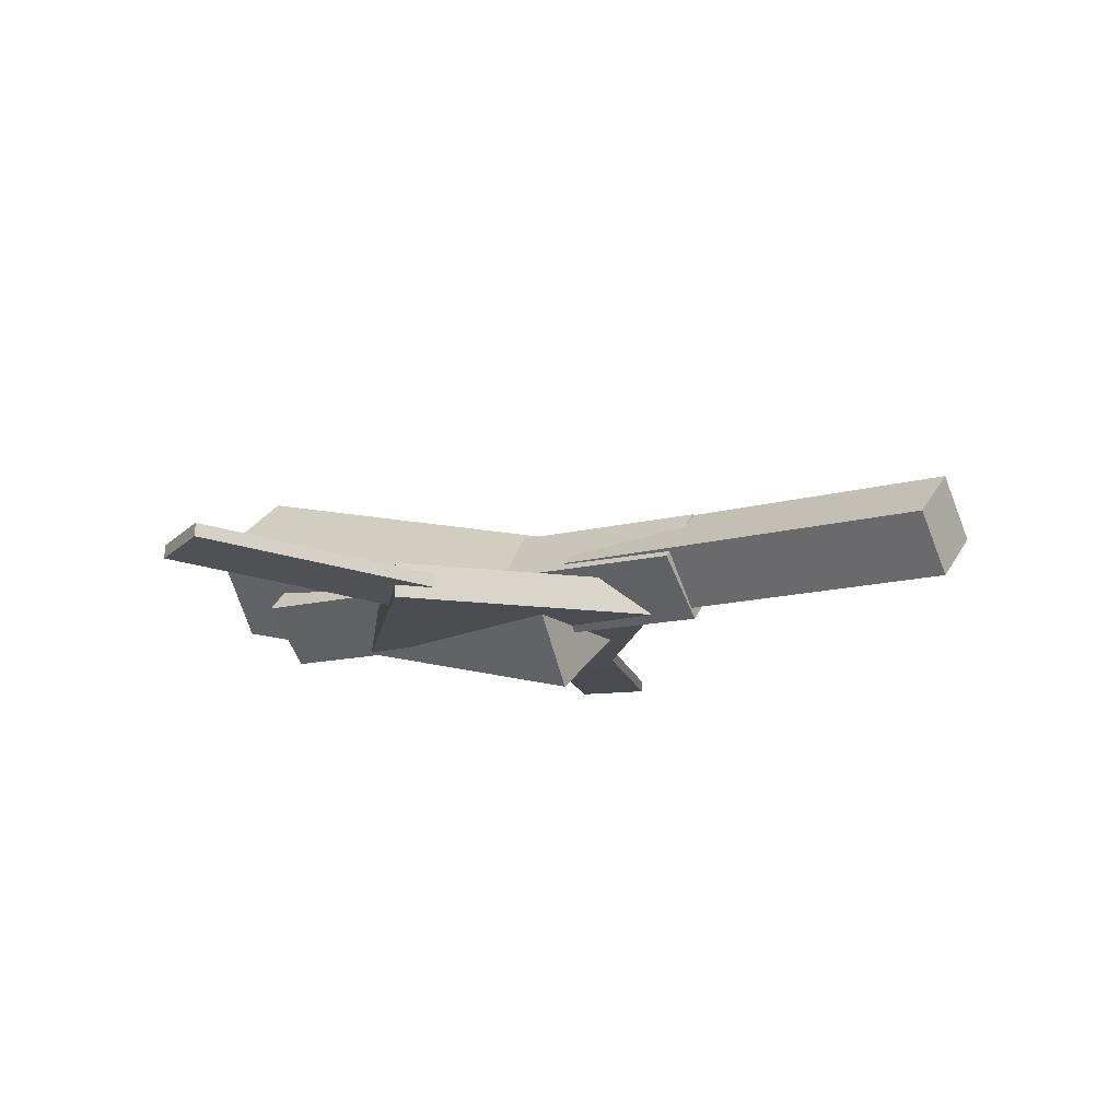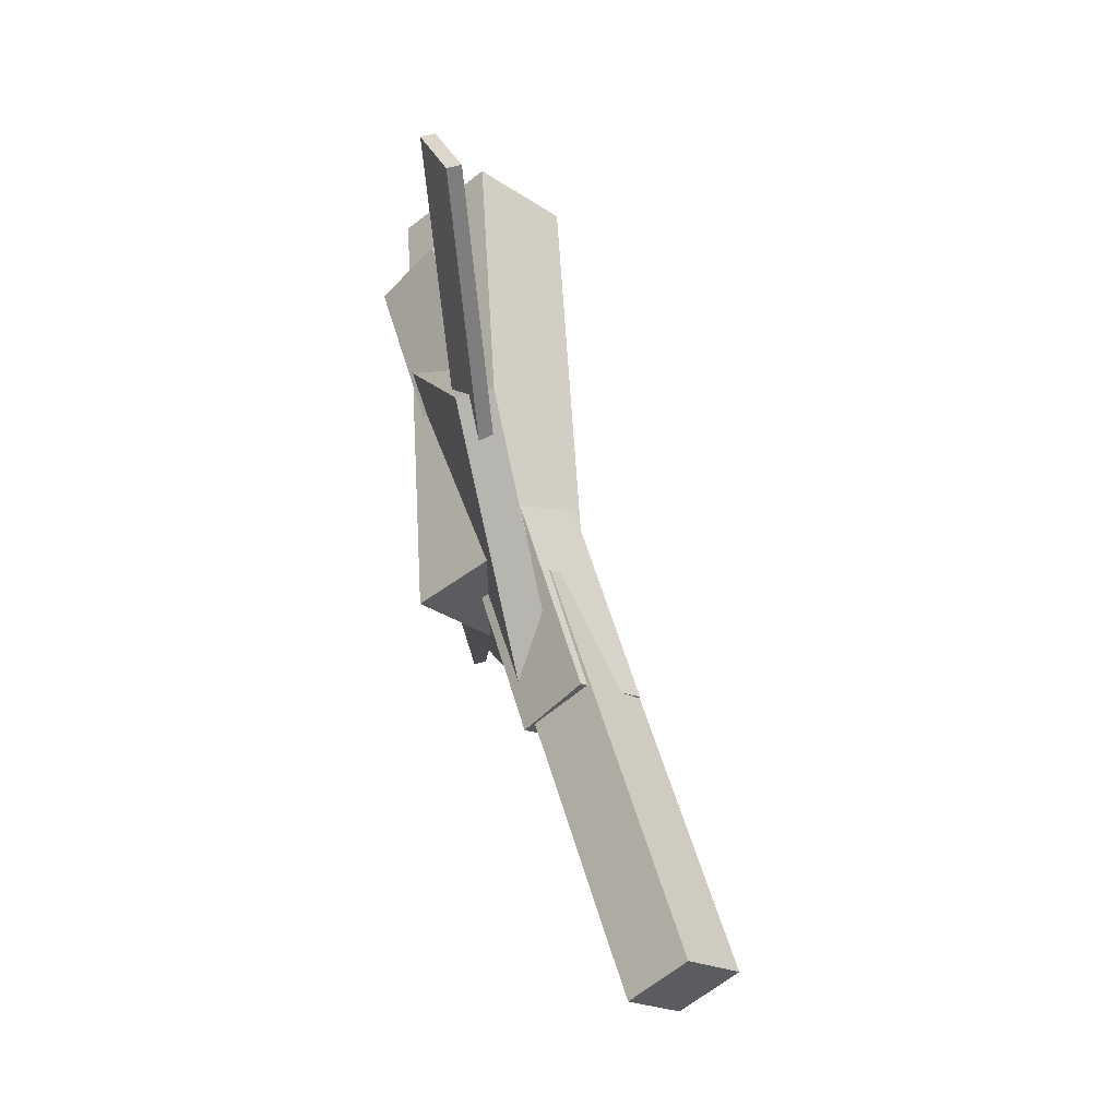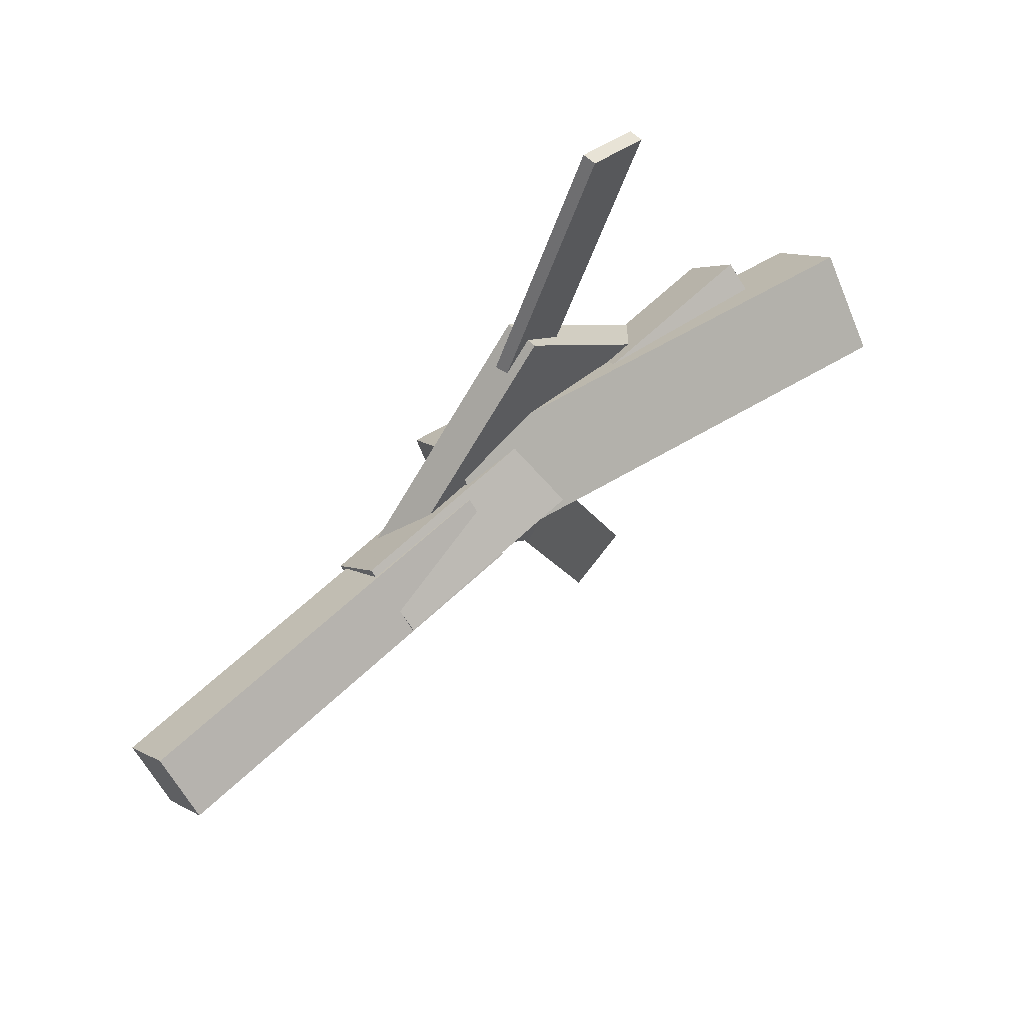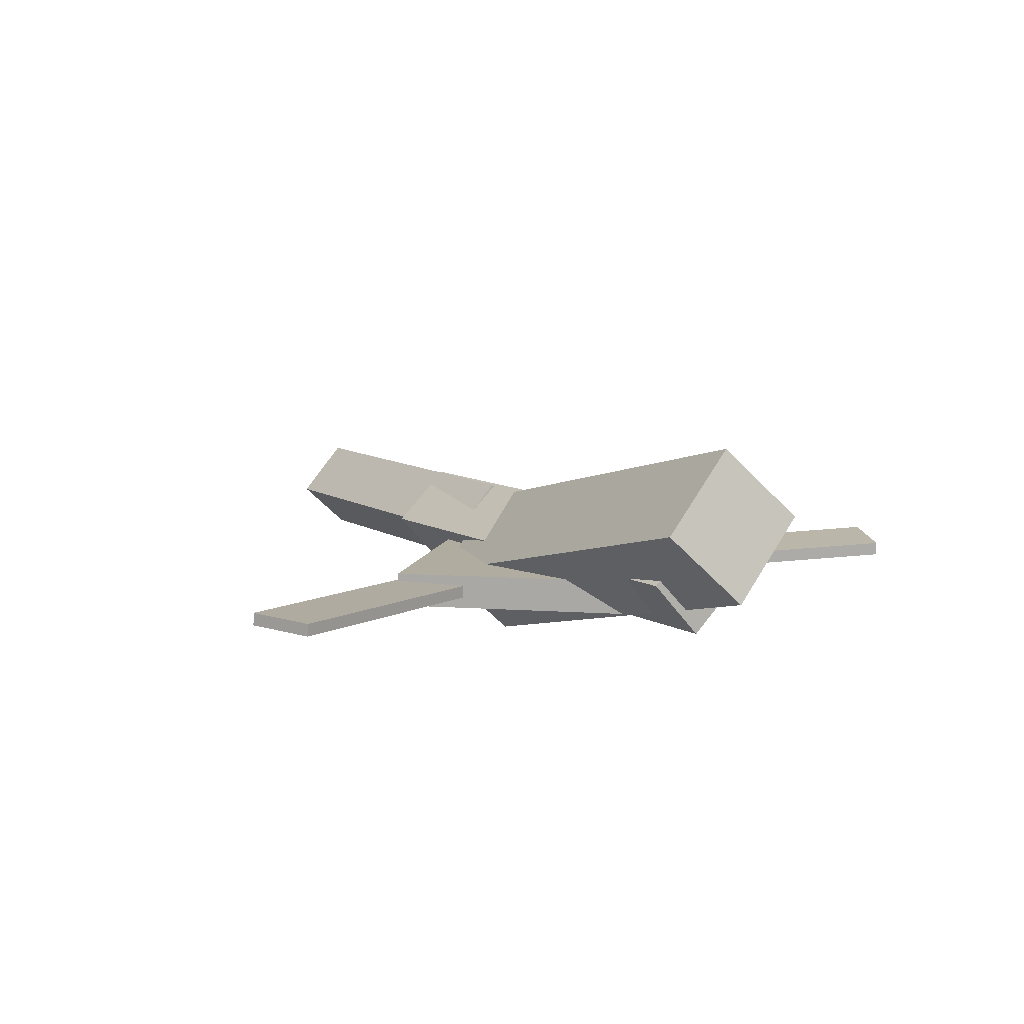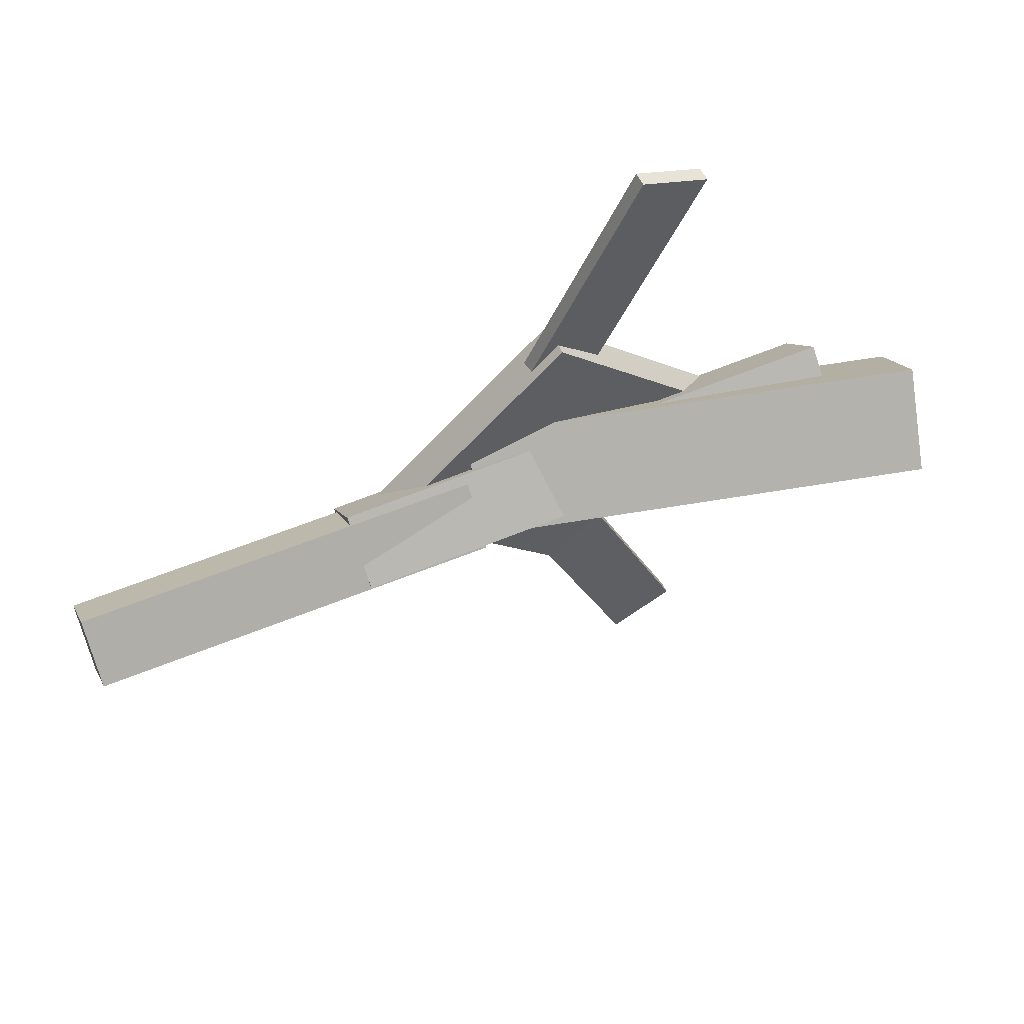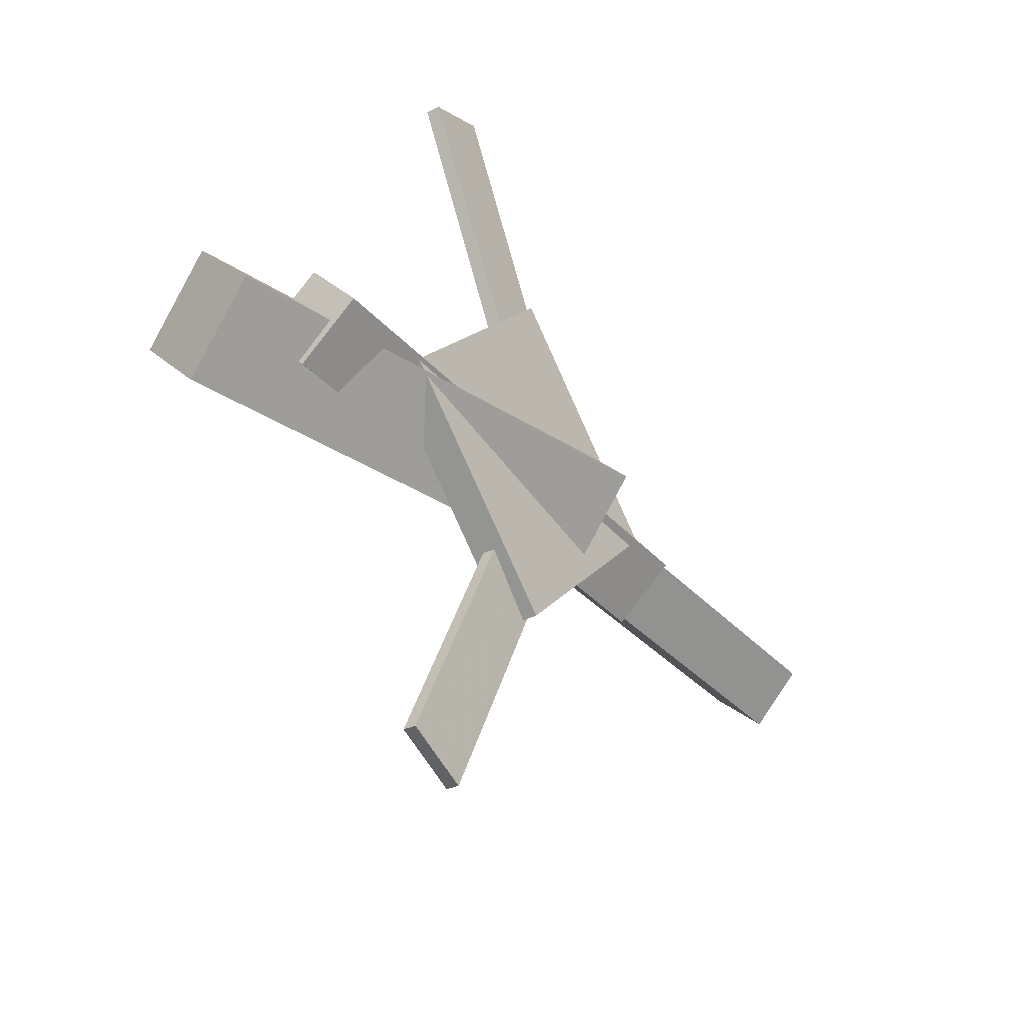
<metadata>
{"format":"obj","ext":"obj","renderer":"f3d","projection":"perspective","resolution":1024,"background":"white","views":[{"elev":-16.7,"azim":34.8,"up":"+Y"},{"elev":55.8,"azim":71.1,"up":"+Z"},{"elev":59.6,"azim":132.8,"up":"+Z"},{"elev":11.9,"azim":-121.3,"up":"+Y"},{"elev":57.3,"azim":154.3,"up":"+Z"},{"elev":-34.9,"azim":-56.6,"up":"+Z"}]}
</metadata>
<code>
v 0.005672 -0.06486 -0.06311
v -0.01016 -0.1218 -0.006313
v -0.344 0.03279 -0.06275
v -0.3599 -0.02413 -0.005957
v 0.02228 -0.005628 0.0008939
v 0.006442 -0.06255 0.05769
v -0.3274 0.09202 0.001251
v -0.3433 0.0351 0.05804
f 1.0 7.0 5.0
f 1.0 3.0 7.0
f 1.0 4.0 3.0
f 1.0 2.0 4.0
f 3.0 8.0 7.0
f 3.0 4.0 8.0
f 5.0 7.0 8.0
f 5.0 8.0 6.0
f 1.0 5.0 6.0
f 1.0 6.0 2.0
f 2.0 6.0 8.0
f 2.0 8.0 4.0
v -0.126 -0.05311 0.3126
v -0.1262 -0.04238 0.312
v -0.1804 -0.0553 0.2888
v -0.1805 -0.04457 0.2882
v 0.002646 -0.06771 0.01963
v 0.00248 -0.05698 0.01903
v -0.05175 -0.0699 -0.004143
v -0.05191 -0.05917 -0.004751
f 9.0 15.0 13.0
f 9.0 11.0 15.0
f 9.0 12.0 11.0
f 9.0 10.0 12.0
f 11.0 16.0 15.0
f 11.0 12.0 16.0
f 13.0 15.0 16.0
f 13.0 16.0 14.0
f 9.0 13.0 14.0
f 9.0 14.0 10.0
f 10.0 14.0 16.0
f 10.0 16.0 12.0
v -0.2898 -0.06482 0.003986
v 0.1162 -0.08365 -0.00533
v -0.2868 -0.02426 0.04973
v 0.1191 -0.04309 0.04042
v -0.2886 -0.02056 -0.03534
v 0.1173 -0.03938 -0.04465
v -0.2857 0.02001 0.01041
v 0.1203 0.001178 0.001092
f 17.0 23.0 21.0
f 17.0 19.0 23.0
f 17.0 20.0 19.0
f 17.0 18.0 20.0
f 19.0 24.0 23.0
f 19.0 20.0 24.0
f 21.0 23.0 24.0
f 21.0 24.0 22.0
f 17.0 21.0 22.0
f 17.0 22.0 18.0
f 18.0 22.0 24.0
f 18.0 24.0 20.0
v 0.3382 -0.04844 -0.03896
v 0.02029 -0.03467 -0.03893
v 0.3399 -0.008544 -0.001012
v 0.02202 0.005223 -0.000986
v 0.3366 -0.08565 0.0002362
v 0.01869 -0.07188 0.0002623
v 0.3383 -0.04575 0.03818
v 0.02042 -0.03198 0.03821
f 25.0 31.0 29.0
f 25.0 27.0 31.0
f 25.0 28.0 27.0
f 25.0 26.0 28.0
f 27.0 32.0 31.0
f 27.0 28.0 32.0
f 29.0 31.0 32.0
f 29.0 32.0 30.0
f 25.0 29.0 30.0
f 25.0 30.0 26.0
f 26.0 30.0 32.0
f 26.0 32.0 28.0
v -0.06309 -0.07129 -0.1448
v 0.08088 -0.07649 0.001495
v -0.2113 -0.06609 0.00123
v -0.06729 -0.07129 0.1475
v -0.0621 -0.0435 -0.1448
v 0.08187 -0.0487 0.00151
v -0.2103 -0.0383 0.001245
v -0.0663 -0.0435 0.1475
f 33.0 39.0 37.0
f 33.0 35.0 39.0
f 33.0 36.0 35.0
f 33.0 34.0 36.0
f 35.0 40.0 39.0
f 35.0 36.0 40.0
f 37.0 39.0 40.0
f 37.0 40.0 38.0
f 33.0 37.0 38.0
f 33.0 38.0 34.0
f 34.0 38.0 40.0
f 34.0 40.0 36.0
v -0.005935 -0.06658 -0.02051
v -0.05794 -0.06679 0.001747
v -0.1301 -0.0504 -0.3104
v -0.1821 -0.05061 -0.2881
v -0.005767 -0.05661 -0.02003
v -0.05778 -0.05682 0.002232
v -0.1299 -0.04043 -0.3099
v -0.1819 -0.04064 -0.2876
f 41.0 47.0 45.0
f 41.0 43.0 47.0
f 41.0 44.0 43.0
f 41.0 42.0 44.0
f 43.0 48.0 47.0
f 43.0 44.0 48.0
f 45.0 47.0 48.0
f 45.0 48.0 46.0
f 41.0 45.0 46.0
f 41.0 46.0 42.0
f 42.0 46.0 48.0
f 42.0 48.0 44.0

</code>
